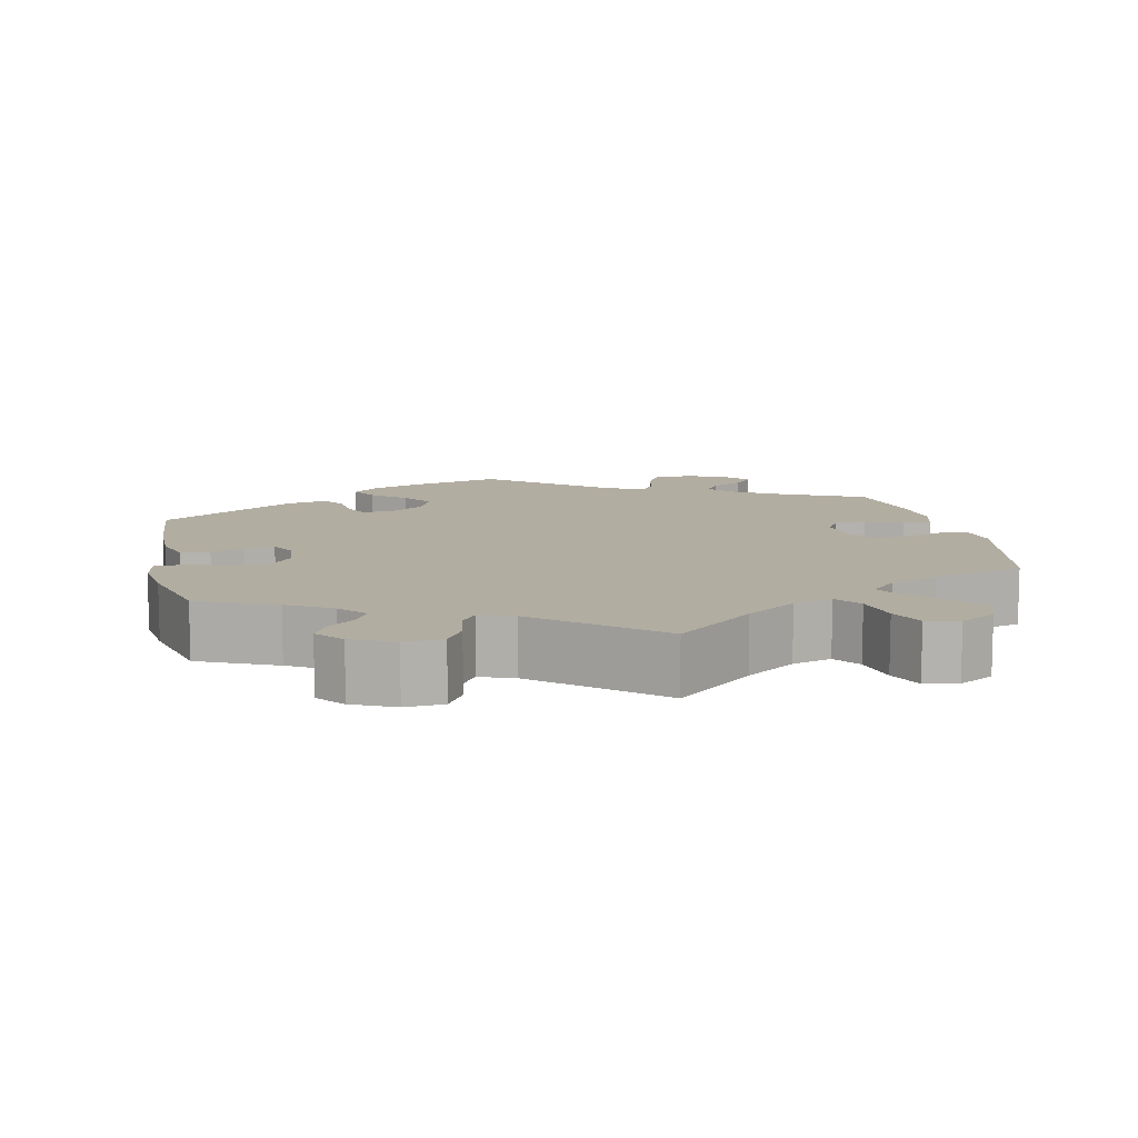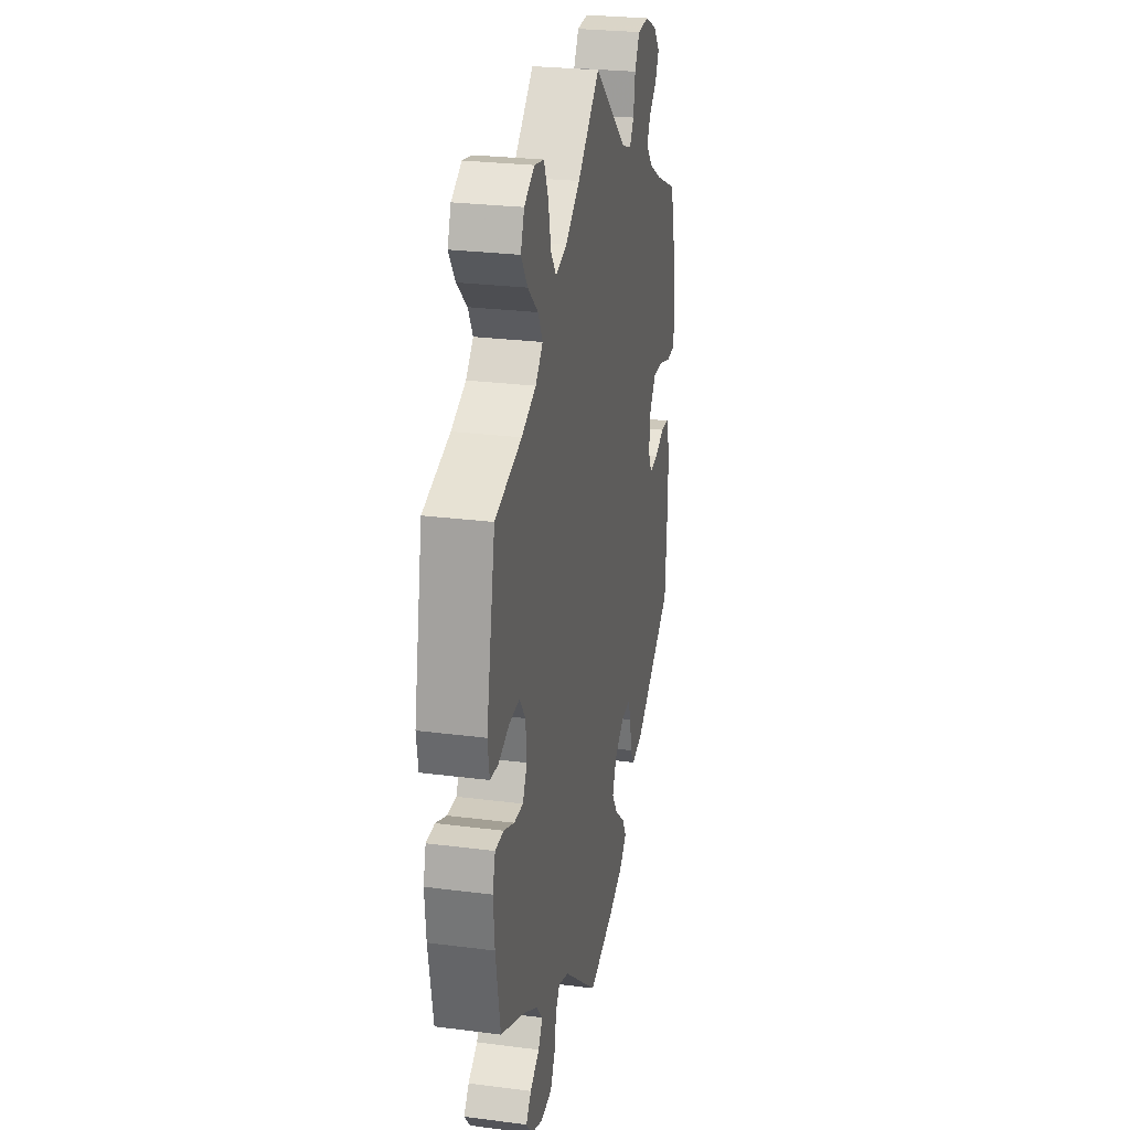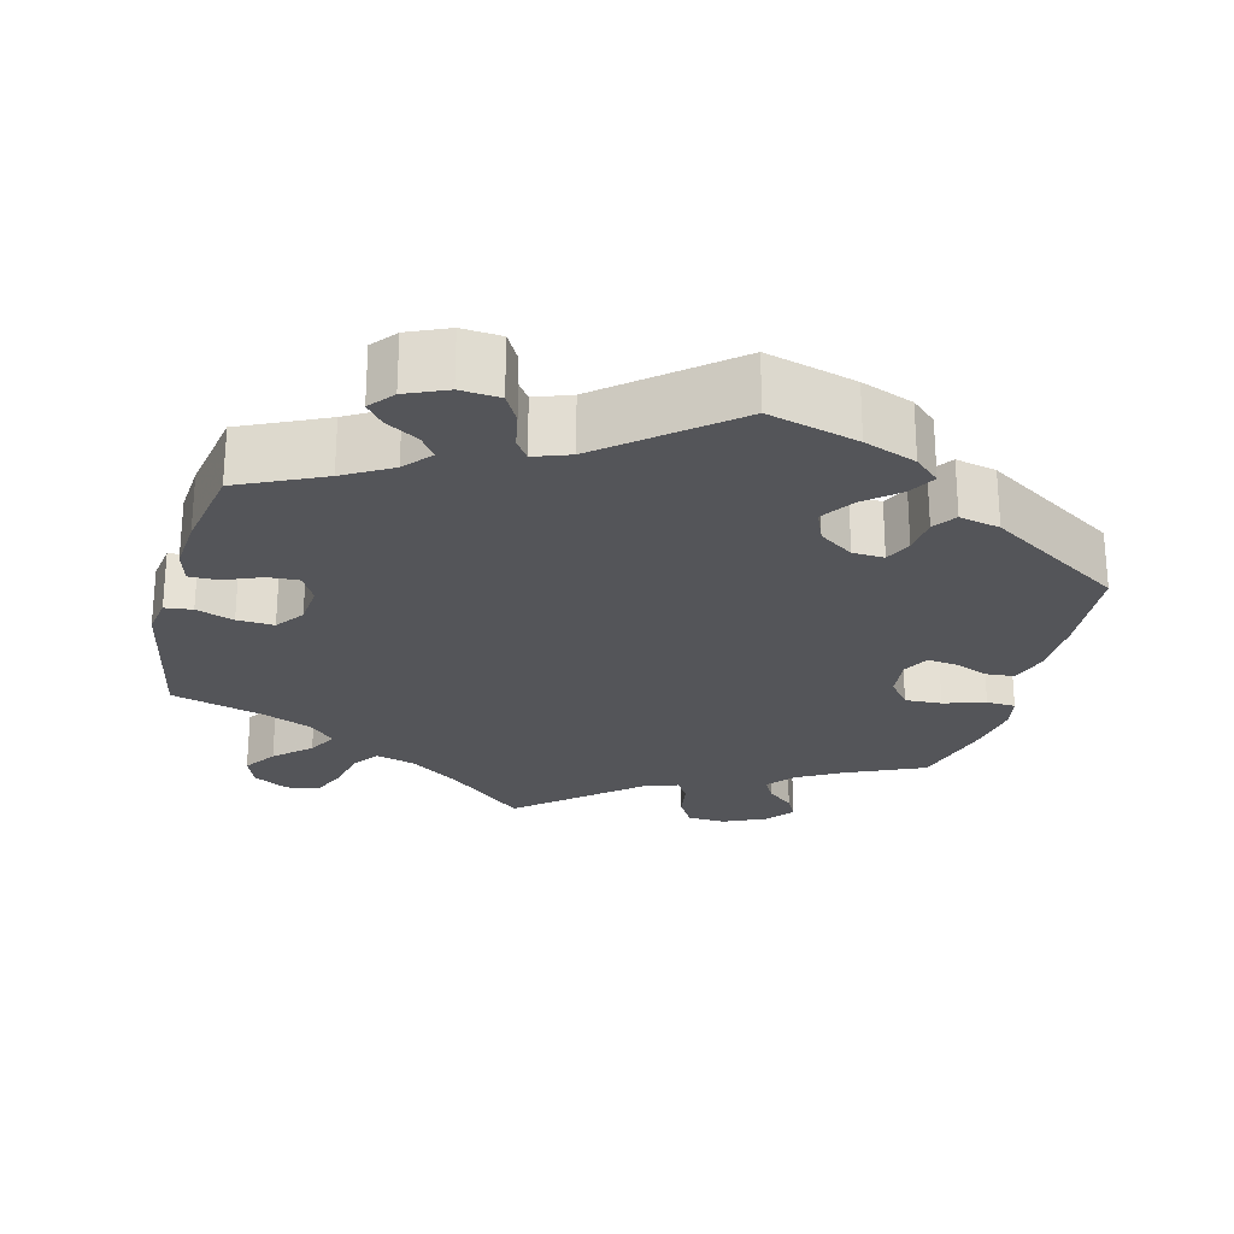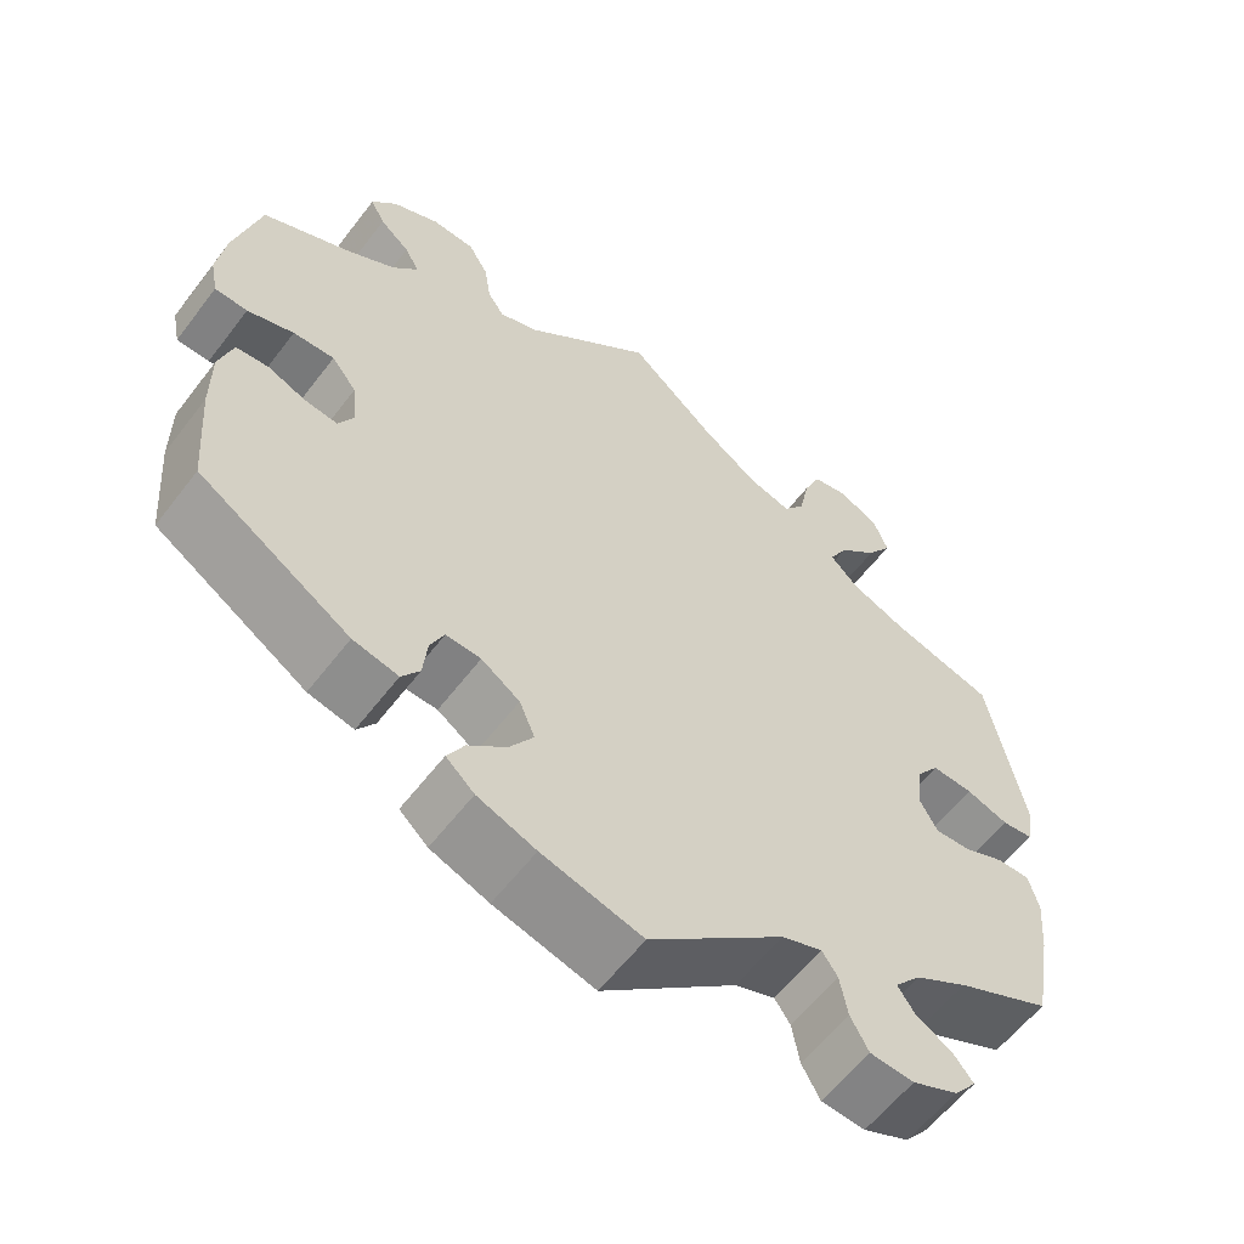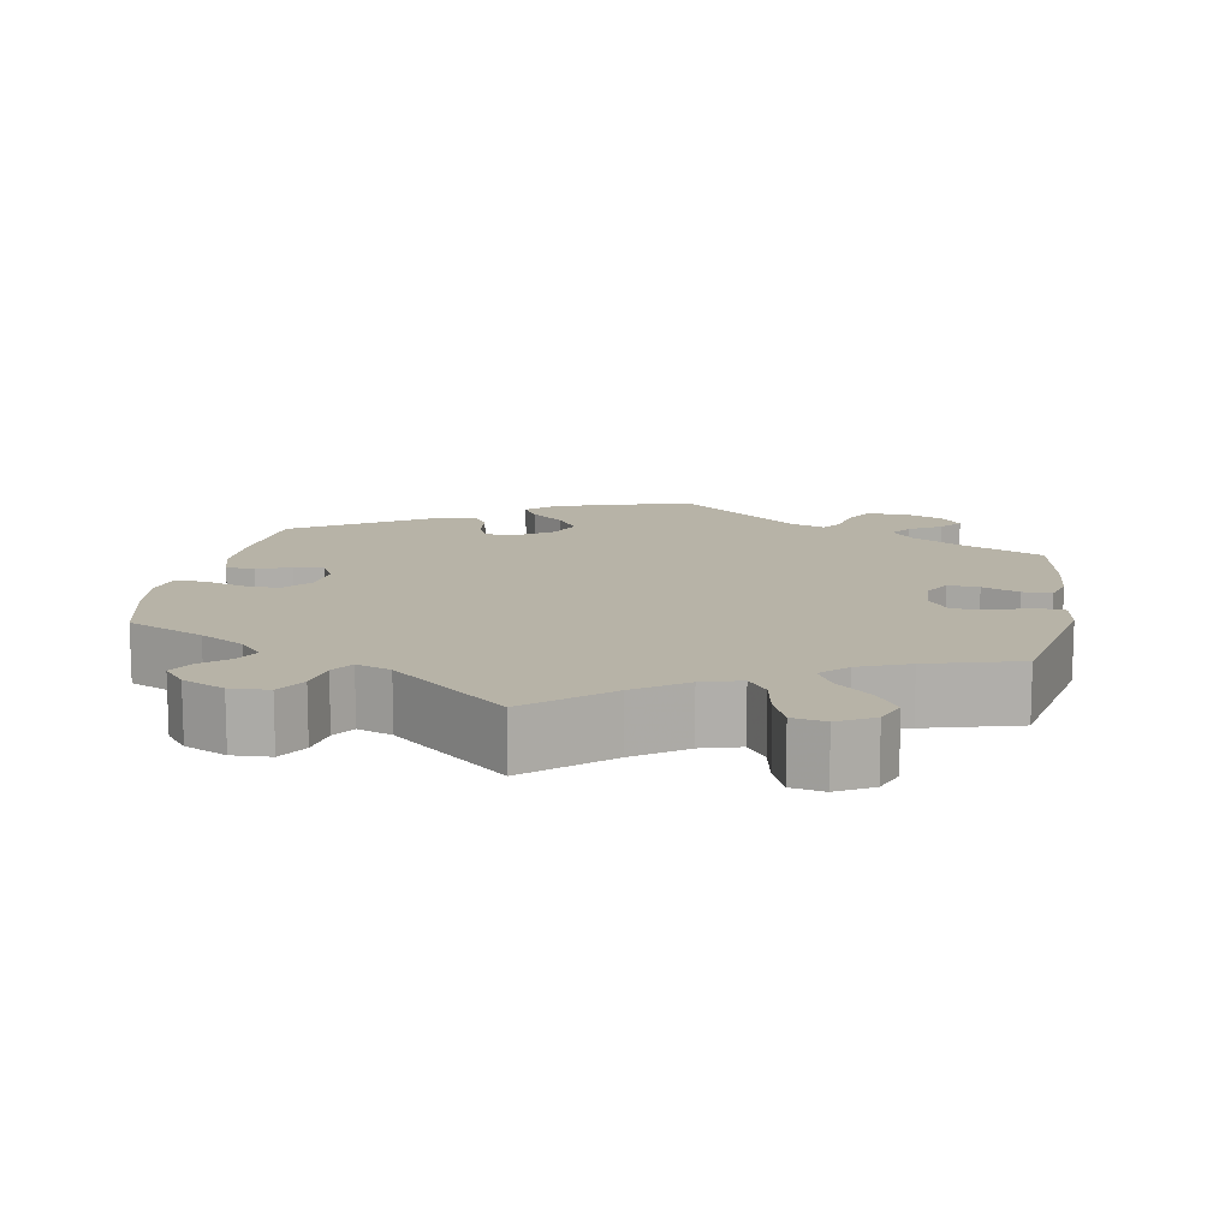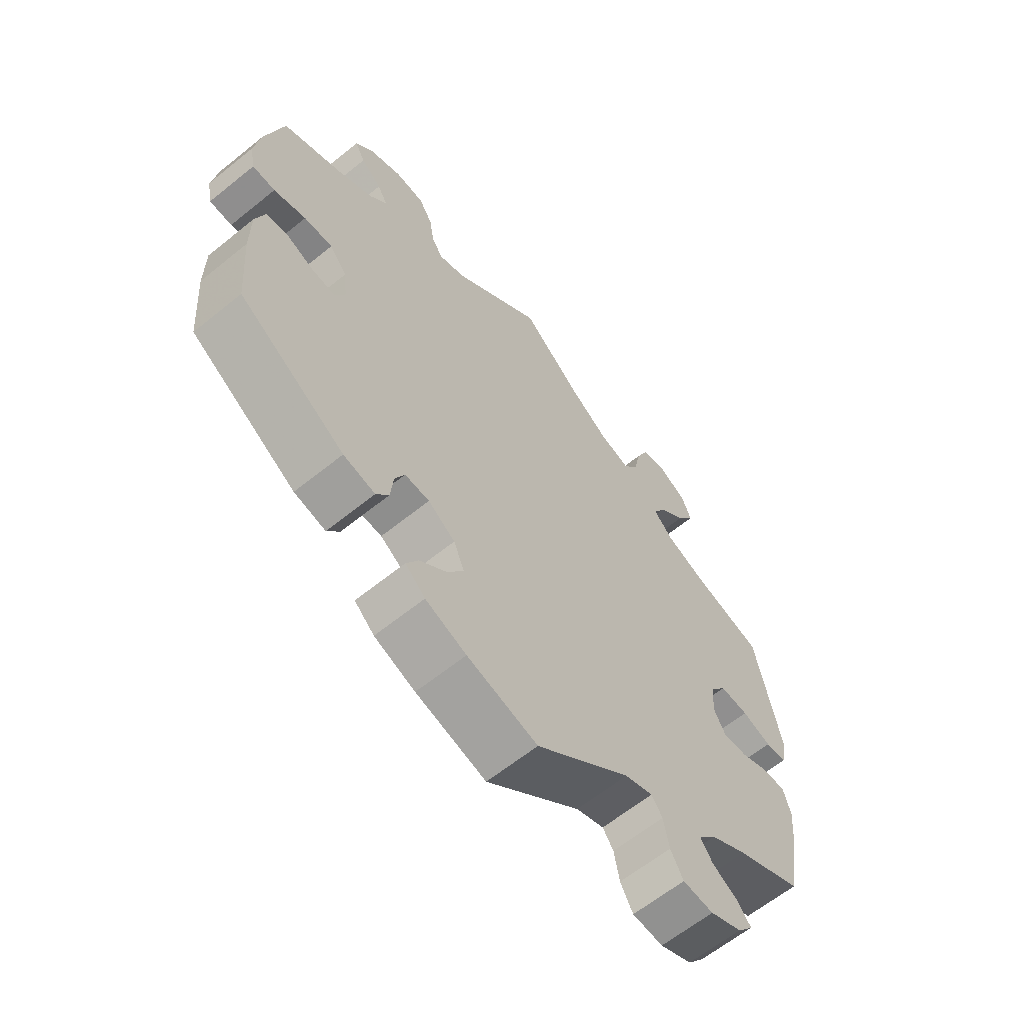
<metadata>
{"format":"obj","ext":"obj","renderer":"f3d","projection":"perspective","resolution":1024,"background":"white","views":[{"elev":10.5,"azim":-11.9,"up":"+Y"},{"elev":26.3,"azim":101.5,"up":"+Z"},{"elev":-24.7,"azim":165.6,"up":"+Y"},{"elev":-59.0,"azim":-37.1,"up":"+Z"},{"elev":12.6,"azim":10.5,"up":"+Y"},{"elev":-62.9,"azim":-50.7,"up":"+Z"}]}
</metadata>
<code>
v 0.391 0.07 -0.34
v 0.329 0.07 -0.376
v 0.299 0.07 -0.411
v 0.319 0.07 -0.44
v 0.361 0.07 -0.465
v 0.384 0.07 -0.493
v 0.358 0.07 -0.525
v 0.305 0.07 -0.548
v 0.254 0.07 -0.544
v 0.233 0.07 -0.506
v 0.224 0.07 -0.457
v 0.206 0.07 -0.431
v 0.159 0.07 -0.448
v 0.001 0.07 -0.578
v -0.116 0.07 -0.546
v -0.184 0.07 -0.52
v -0.217 0.07 -0.49
v -0.197 0.07 -0.455
v -0.153 0.07 -0.418
v -0.125 0.07 -0.376
v -0.143 0.07 -0.333
v -0.188 0.07 -0.302
v -0.229 0.07 -0.3
v -0.245 0.07 -0.335
v -0.25 0.07 -0.383
v -0.271 0.07 -0.413
v -0.324 0.07 -0.401
v -0.501 0.07 -0.288
v -0.511 0.07 -0.158
v -0.511 0.07 -0.079
v -0.495 0.07 -0.027
v -0.457 0.07 -0.024
v -0.413 0.07 -0.042
v -0.374 0.07 -0.047
v -0.356 0.07 -0.012
v -0.362 0.07 0.041
v -0.391 0.07 0.078
v -0.439 0.07 0.076
v -0.493 0.07 0.059
v -0.531 0.07 0.061
v -0.54 0.07 0.106
v -0.53 0.07 0.174
v -0.5 0.07 0.289
v -0.399 0.07 0.334
v -0.341 0.07 0.367
v -0.311 0.07 0.402
v -0.328 0.07 0.433
v -0.363 0.07 0.463
v -0.38 0.07 0.496
v -0.351 0.07 0.531
v -0.296 0.07 0.556
v -0.246 0.07 0.553
v -0.223 0.07 0.514
v -0.215 0.07 0.463
v -0.196 0.07 0.434
v -0.151 0.07 0.45
v 0 0.07 0.578
v 0.101 0.07 0.49
v 0.166 0.07 0.444
v 0.217 0.07 0.429
v 0.242 0.07 0.463
v 0.254 0.07 0.521
v 0.274 0.07 0.567
v 0.317 0.07 0.575
v 0.363 0.07 0.549
v 0.379 0.07 0.508
v 0.35 0.07 0.465
v 0.304 0.07 0.423
v 0.283 0.07 0.384
v 0.316 0.07 0.351
v 0.381 0.07 0.324
v 0.501 0.07 0.29
v 0.542 0.07 0.083
v 0.534 0.07 0.032
v 0.498 0.07 0.028
v 0.449 0.07 0.045
v 0.401 0.07 0.048
v 0.374 0.07 0.011
v 0.369 0.07 -0.044
v 0.389 0.07 -0.081
v 0.43 0.07 -0.079
v 0.478 0.07 -0.059
v 0.516 0.07 -0.059
v 0.528 0.07 -0.102
v 0.522 0.07 -0.172
v 0.501 0.07 -0.289
v 0.391 0 -0.34
v 0.329 0 -0.376
v 0.299 0 -0.411
v 0.319 0 -0.44
v 0.361 0 -0.465
v 0.384 0 -0.493
v 0.358 0 -0.525
v 0.305 0 -0.548
v 0.254 0 -0.544
v 0.233 0 -0.506
v 0.224 0 -0.457
v 0.206 0 -0.431
v 0.159 0 -0.448
v 0.001 0 -0.578
v -0.116 0 -0.546
v -0.184 0 -0.52
v -0.217 0 -0.49
v -0.197 0 -0.455
v -0.153 0 -0.418
v -0.125 0 -0.376
v -0.143 0 -0.333
v -0.188 0 -0.302
v -0.229 0 -0.3
v -0.245 0 -0.335
v -0.25 0 -0.383
v -0.271 0 -0.413
v -0.324 0 -0.401
v -0.501 0 -0.288
v -0.511 0 -0.158
v -0.511 0 -0.079
v -0.495 0 -0.027
v -0.457 0 -0.024
v -0.413 0 -0.042
v -0.374 0 -0.047
v -0.356 0 -0.012
v -0.362 0 0.041
v -0.391 0 0.078
v -0.439 0 0.076
v -0.493 0 0.059
v -0.531 0 0.061
v -0.54 0 0.106
v -0.53 0 0.174
v -0.5 0 0.289
v -0.399 0 0.334
v -0.341 0 0.367
v -0.311 0 0.402
v -0.328 0 0.433
v -0.363 0 0.463
v -0.38 0 0.496
v -0.351 0 0.531
v -0.296 0 0.556
v -0.246 0 0.553
v -0.223 0 0.514
v -0.215 0 0.463
v -0.196 0 0.434
v -0.151 0 0.45
v 0 0 0.578
v 0.101 0 0.49
v 0.166 0 0.444
v 0.217 0 0.429
v 0.242 0 0.463
v 0.254 0 0.521
v 0.274 0 0.567
v 0.317 0 0.575
v 0.363 0 0.549
v 0.379 0 0.508
v 0.35 0 0.465
v 0.304 0 0.423
v 0.283 0 0.384
v 0.316 0 0.351
v 0.381 0 0.324
v 0.501 0 0.29
v 0.542 0 0.083
v 0.534 0 0.032
v 0.498 0 0.028
v 0.449 0 0.045
v 0.401 0 0.048
v 0.374 0 0.011
v 0.369 0 -0.044
v 0.389 0 -0.081
v 0.43 0 -0.079
v 0.478 0 -0.059
v 0.516 0 -0.059
v 0.528 0 -0.102
v 0.522 0 -0.172
v 0.501 0 -0.289
f 85 86 1
f 84 85 1 2
f 81 82 83 84
f 80 81 84 2
f 79 80 2 3
f 78 79 3
f 73 74 75 76
f 71 72 73 76
f 70 71 76 77
f 69 70 77 78
f 65 66 67 68
f 65 68 69
f 64 65 69
f 61 62 63 64
f 61 64 69
f 60 61 69 78
f 56 57 58
f 55 56 58 59
f 51 52 53 54
f 51 54 55
f 50 51 55
f 47 48 49 50
f 46 47 50 55
f 45 46 55 59
f 41 42 43 44
f 38 39 40 41
f 37 38 41 44
f 36 37 44 45
f 30 31 32 33
f 30 33 34
f 29 30 34
f 28 29 34
f 27 28 34
f 24 25 26 27
f 23 24 27 34
f 22 23 34 35
f 16 17 18 19
f 16 19 20
f 13 14 15 16
f 12 13 16 20
f 8 9 10 11
f 8 11 12
f 7 8 12
f 4 5 6 7
f 3 4 7 12
f 21 22 35 36
f 21 36 45 59
f 21 59 60 78
f 20 21 78
f 3 12 20 78
f 87 172 171
f 88 87 171 170
f 170 169 168 167
f 88 170 167 166
f 89 88 166 165
f 89 165 164
f 162 161 160 159
f 162 159 158 157
f 163 162 157 156
f 164 163 156 155
f 154 153 152 151
f 155 154 151
f 155 151 150
f 150 149 148 147
f 155 150 147
f 164 155 147 146
f 144 143 142
f 145 144 142 141
f 140 139 138 137
f 141 140 137
f 141 137 136
f 136 135 134 133
f 141 136 133 132
f 145 141 132 131
f 130 129 128 127
f 127 126 125 124
f 130 127 124 123
f 131 130 123 122
f 119 118 117 116
f 120 119 116
f 120 116 115
f 120 115 114
f 120 114 113
f 113 112 111 110
f 120 113 110 109
f 121 120 109 108
f 105 104 103 102
f 106 105 102
f 102 101 100 99
f 106 102 99 98
f 97 96 95 94
f 98 97 94
f 98 94 93
f 93 92 91 90
f 98 93 90 89
f 122 121 108 107
f 145 131 122 107
f 164 146 145 107
f 164 107 106
f 164 106 98 89
f 1 87 88 2
f 2 88 89 3
f 3 89 90 4
f 4 90 91 5
f 5 91 92 6
f 6 92 93 7
f 7 93 94 8
f 8 94 95 9
f 9 95 96 10
f 10 96 97 11
f 11 97 98 12
f 12 98 99 13
f 13 99 100 14
f 14 100 101 15
f 15 101 102 16
f 16 102 103 17
f 17 103 104 18
f 18 104 105 19
f 19 105 106 20
f 20 106 107 21
f 21 107 108 22
f 22 108 109 23
f 23 109 110 24
f 24 110 111 25
f 25 111 112 26
f 26 112 113 27
f 27 113 114 28
f 28 114 115 29
f 29 115 116 30
f 30 116 117 31
f 31 117 118 32
f 32 118 119 33
f 33 119 120 34
f 34 120 121 35
f 35 121 122 36
f 36 122 123 37
f 37 123 124 38
f 38 124 125 39
f 39 125 126 40
f 40 126 127 41
f 41 127 128 42
f 42 128 129 43
f 43 129 130 44
f 44 130 131 45
f 45 131 132 46
f 46 132 133 47
f 47 133 134 48
f 48 134 135 49
f 49 135 136 50
f 50 136 137 51
f 51 137 138 52
f 52 138 139 53
f 53 139 140 54
f 54 140 141 55
f 55 141 142 56
f 56 142 143 57
f 57 143 144 58
f 58 144 145 59
f 59 145 146 60
f 60 146 147 61
f 61 147 148 62
f 62 148 149 63
f 63 149 150 64
f 64 150 151 65
f 65 151 152 66
f 66 152 153 67
f 67 153 154 68
f 68 154 155 69
f 69 155 156 70
f 70 156 157 71
f 71 157 158 72
f 72 158 159 73
f 73 159 160 74
f 74 160 161 75
f 75 161 162 76
f 76 162 163 77
f 77 163 164 78
f 78 164 165 79
f 79 165 166 80
f 80 166 167 81
f 81 167 168 82
f 82 168 169 83
f 83 169 170 84
f 84 170 171 85
f 85 171 172 86
f 86 172 87 1

</code>
